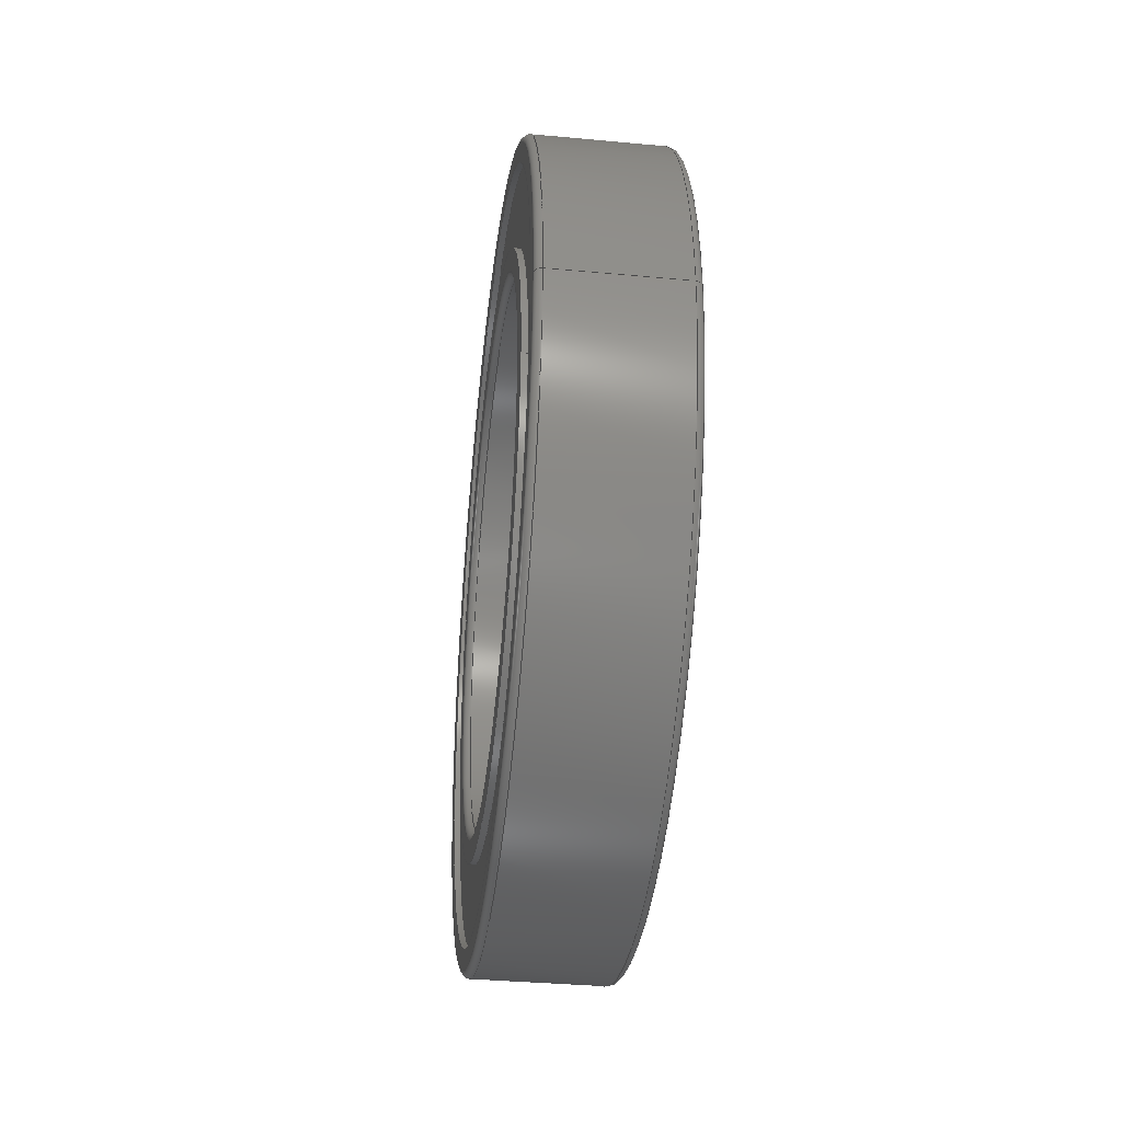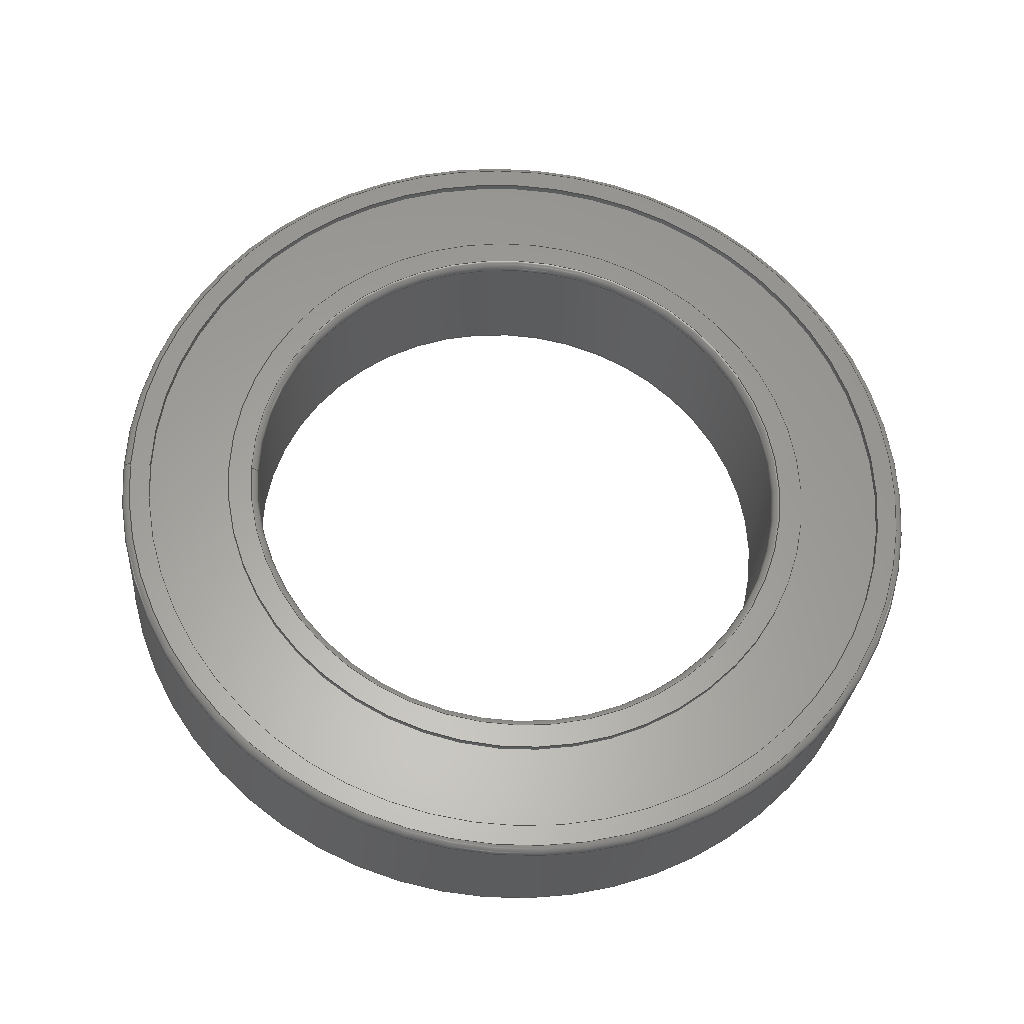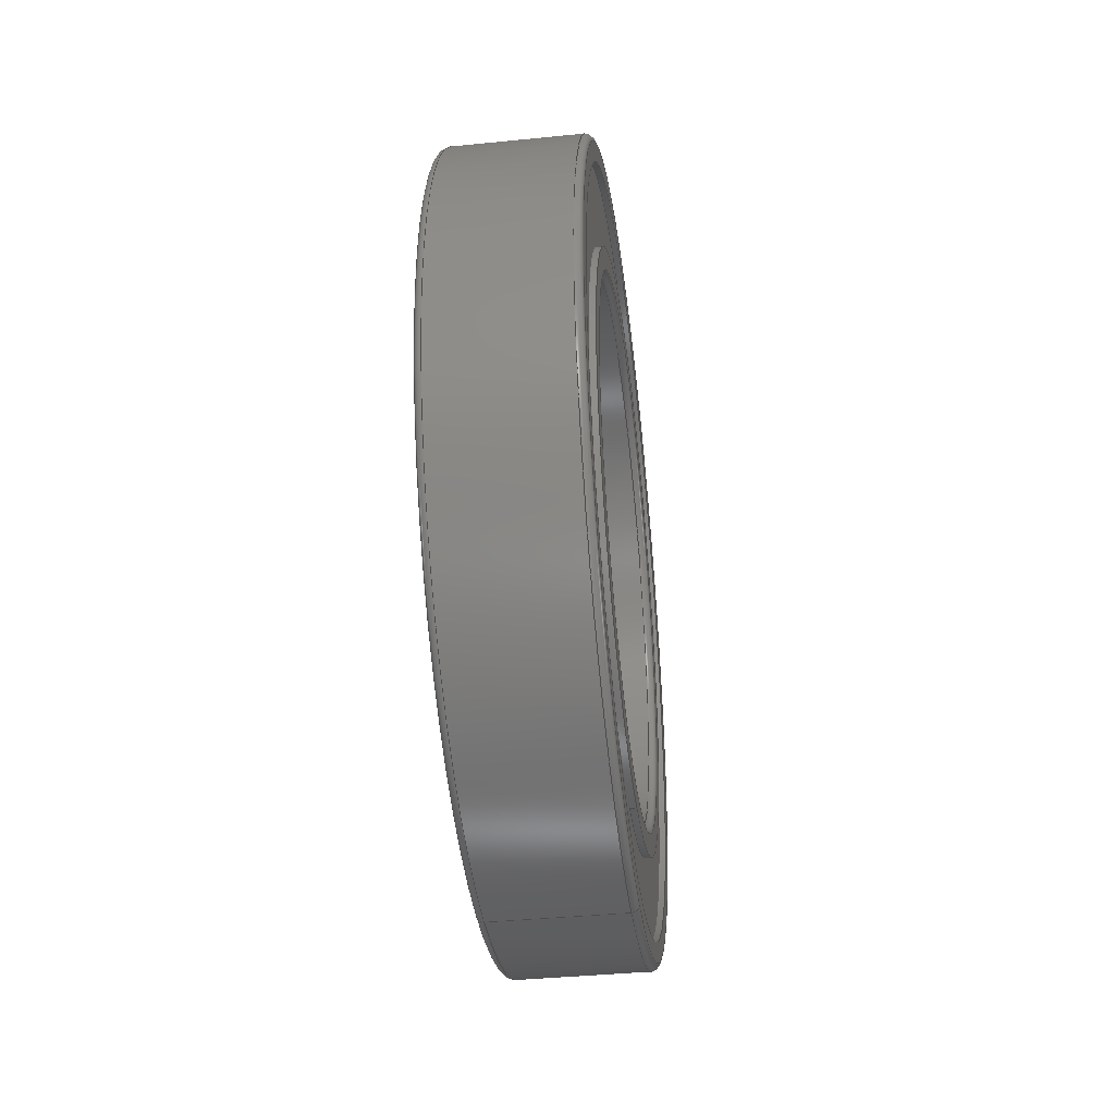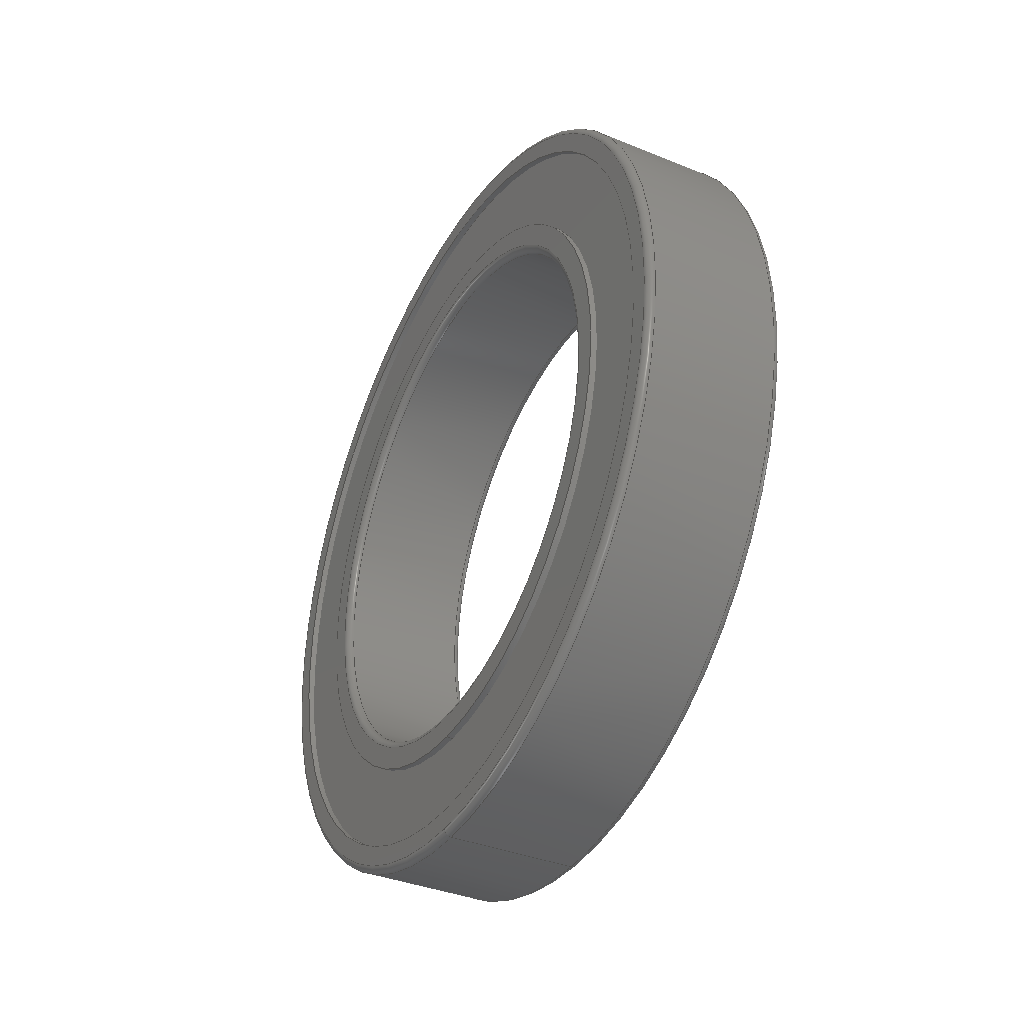
<metadata>
{"format":"step","ext":"stp","renderer":"f3d","projection":"perspective","resolution":1024,"background":"white","views":[{"elev":-36.4,"azim":173.1,"up":"+Y"},{"elev":-28.4,"azim":-94.7,"up":"+Y"},{"elev":-39.5,"azim":7.1,"up":"+Z"},{"elev":-36.9,"azim":152.3,"up":"+Z"}]}
</metadata>
<code>
ISO-10303-21;
DATA;
#1=PROPERTY_DEFINITION_REPRESENTATION(#5,#3);
#2=PROPERTY_DEFINITION_REPRESENTATION(#6,#4);
#3=REPRESENTATION('',(#7),#348);
#4=REPRESENTATION('',(#8),#348);
#5=PROPERTY_DEFINITION('pmi validation property','',#353);
#6=PROPERTY_DEFINITION('pmi validation property','',#353);
#7=VALUE_REPRESENTATION_ITEM('number of annotations',COUNT_MEASURE(0));
#8=VALUE_REPRESENTATION_ITEM('number of views',COUNT_MEASURE(0));
#9=SHAPE_REPRESENTATION_RELATIONSHIP('','',#198,#10);
#10=ADVANCED_BREP_SHAPE_REPRESENTATION('',(#196),#348);
#11=CYLINDRICAL_SURFACE('',#205,22.5);
#12=CYLINDRICAL_SURFACE('',#211,25);
#13=CYLINDRICAL_SURFACE('',#215,31.75);
#14=CYLINDRICAL_SURFACE('',#221,34);
#15=CYLINDRICAL_SURFACE('',#227,31.75);
#16=CYLINDRICAL_SURFACE('',#231,25);
#17=TOROIDAL_SURFACE('',#203,23.1,0.6);
#18=TOROIDAL_SURFACE('',#207,23.1,0.6);
#19=TOROIDAL_SURFACE('',#219,33.4,0.6);
#20=TOROIDAL_SURFACE('',#223,33.4,0.6);
#21=ORIENTED_EDGE('',*,*,#53,.T.);
#22=ORIENTED_EDGE('',*,*,#54,.F.);
#23=ORIENTED_EDGE('',*,*,#55,.T.);
#24=ORIENTED_EDGE('',*,*,#53,.F.);
#25=ORIENTED_EDGE('',*,*,#56,.T.);
#26=ORIENTED_EDGE('',*,*,#55,.F.);
#27=ORIENTED_EDGE('',*,*,#57,.T.);
#28=ORIENTED_EDGE('',*,*,#56,.F.);
#29=ORIENTED_EDGE('',*,*,#58,.T.);
#30=ORIENTED_EDGE('',*,*,#57,.F.);
#31=ORIENTED_EDGE('',*,*,#59,.T.);
#32=ORIENTED_EDGE('',*,*,#58,.F.);
#33=ORIENTED_EDGE('',*,*,#60,.T.);
#34=ORIENTED_EDGE('',*,*,#59,.F.);
#35=ORIENTED_EDGE('',*,*,#61,.T.);
#36=ORIENTED_EDGE('',*,*,#60,.F.);
#37=ORIENTED_EDGE('',*,*,#62,.T.);
#38=ORIENTED_EDGE('',*,*,#61,.F.);
#39=ORIENTED_EDGE('',*,*,#63,.T.);
#40=ORIENTED_EDGE('',*,*,#62,.F.);
#41=ORIENTED_EDGE('',*,*,#64,.T.);
#42=ORIENTED_EDGE('',*,*,#63,.F.);
#43=ORIENTED_EDGE('',*,*,#65,.T.);
#44=ORIENTED_EDGE('',*,*,#64,.F.);
#45=ORIENTED_EDGE('',*,*,#66,.T.);
#46=ORIENTED_EDGE('',*,*,#65,.F.);
#47=ORIENTED_EDGE('',*,*,#67,.T.);
#48=ORIENTED_EDGE('',*,*,#66,.F.);
#49=ORIENTED_EDGE('',*,*,#68,.T.);
#50=ORIENTED_EDGE('',*,*,#67,.F.);
#51=ORIENTED_EDGE('',*,*,#54,.T.);
#52=ORIENTED_EDGE('',*,*,#68,.F.);
#53=EDGE_CURVE('',#69,#69,#85,.T.);
#54=EDGE_CURVE('',#70,#70,#86,.T.);
#55=EDGE_CURVE('',#71,#71,#87,.T.);
#56=EDGE_CURVE('',#72,#72,#88,.T.);
#57=EDGE_CURVE('',#73,#73,#89,.T.);
#58=EDGE_CURVE('',#74,#74,#90,.T.);
#59=EDGE_CURVE('',#75,#75,#91,.T.);
#60=EDGE_CURVE('',#76,#76,#92,.T.);
#61=EDGE_CURVE('',#77,#77,#93,.T.);
#62=EDGE_CURVE('',#78,#78,#94,.T.);
#63=EDGE_CURVE('',#79,#79,#95,.T.);
#64=EDGE_CURVE('',#80,#80,#96,.T.);
#65=EDGE_CURVE('',#81,#81,#97,.T.);
#66=EDGE_CURVE('',#82,#82,#98,.T.);
#67=EDGE_CURVE('',#83,#83,#99,.T.);
#68=EDGE_CURVE('',#84,#84,#100,.T.);
#69=VERTEX_POINT('',#301);
#70=VERTEX_POINT('',#303);
#71=VERTEX_POINT('',#306);
#72=VERTEX_POINT('',#309);
#73=VERTEX_POINT('',#312);
#74=VERTEX_POINT('',#315);
#75=VERTEX_POINT('',#318);
#76=VERTEX_POINT('',#321);
#77=VERTEX_POINT('',#324);
#78=VERTEX_POINT('',#327);
#79=VERTEX_POINT('',#330);
#80=VERTEX_POINT('',#333);
#81=VERTEX_POINT('',#336);
#82=VERTEX_POINT('',#339);
#83=VERTEX_POINT('',#342);
#84=VERTEX_POINT('',#345);
#85=CIRCLE('',#201,23.1);
#86=CIRCLE('',#202,25);
#87=CIRCLE('',#204,22.5);
#88=CIRCLE('',#206,22.5);
#89=CIRCLE('',#208,23.1);
#90=CIRCLE('',#210,25);
#91=CIRCLE('',#212,25);
#92=CIRCLE('',#214,31.75);
#93=CIRCLE('',#216,31.75);
#94=CIRCLE('',#218,33.4);
#95=CIRCLE('',#220,34);
#96=CIRCLE('',#222,34);
#97=CIRCLE('',#224,33.4);
#98=CIRCLE('',#226,31.75);
#99=CIRCLE('',#228,31.75);
#100=CIRCLE('',#230,25);
#101=EDGE_LOOP('',(#21));
#102=EDGE_LOOP('',(#22));
#103=EDGE_LOOP('',(#23));
#104=EDGE_LOOP('',(#24));
#105=EDGE_LOOP('',(#25));
#106=EDGE_LOOP('',(#26));
#107=EDGE_LOOP('',(#27));
#108=EDGE_LOOP('',(#28));
#109=EDGE_LOOP('',(#29));
#110=EDGE_LOOP('',(#30));
#111=EDGE_LOOP('',(#31));
#112=EDGE_LOOP('',(#32));
#113=EDGE_LOOP('',(#33));
#114=EDGE_LOOP('',(#34));
#115=EDGE_LOOP('',(#35));
#116=EDGE_LOOP('',(#36));
#117=EDGE_LOOP('',(#37));
#118=EDGE_LOOP('',(#38));
#119=EDGE_LOOP('',(#39));
#120=EDGE_LOOP('',(#40));
#121=EDGE_LOOP('',(#41));
#122=EDGE_LOOP('',(#42));
#123=EDGE_LOOP('',(#43));
#124=EDGE_LOOP('',(#44));
#125=EDGE_LOOP('',(#45));
#126=EDGE_LOOP('',(#46));
#127=EDGE_LOOP('',(#47));
#128=EDGE_LOOP('',(#48));
#129=EDGE_LOOP('',(#49));
#130=EDGE_LOOP('',(#50));
#131=EDGE_LOOP('',(#51));
#132=EDGE_LOOP('',(#52));
#133=FACE_BOUND('',#101,.T.);
#134=FACE_BOUND('',#102,.T.);
#135=FACE_BOUND('',#103,.T.);
#136=FACE_BOUND('',#104,.T.);
#137=FACE_BOUND('',#105,.T.);
#138=FACE_BOUND('',#106,.T.);
#139=FACE_BOUND('',#107,.T.);
#140=FACE_BOUND('',#108,.T.);
#141=FACE_BOUND('',#109,.T.);
#142=FACE_BOUND('',#110,.T.);
#143=FACE_BOUND('',#111,.T.);
#144=FACE_BOUND('',#112,.T.);
#145=FACE_BOUND('',#113,.T.);
#146=FACE_BOUND('',#114,.T.);
#147=FACE_BOUND('',#115,.T.);
#148=FACE_BOUND('',#116,.T.);
#149=FACE_BOUND('',#117,.T.);
#150=FACE_BOUND('',#118,.T.);
#151=FACE_BOUND('',#119,.T.);
#152=FACE_BOUND('',#120,.T.);
#153=FACE_BOUND('',#121,.T.);
#154=FACE_BOUND('',#122,.T.);
#155=FACE_BOUND('',#123,.T.);
#156=FACE_BOUND('',#124,.T.);
#157=FACE_BOUND('',#125,.T.);
#158=FACE_BOUND('',#126,.T.);
#159=FACE_BOUND('',#127,.T.);
#160=FACE_BOUND('',#128,.T.);
#161=FACE_BOUND('',#129,.T.);
#162=FACE_BOUND('',#130,.T.);
#163=FACE_BOUND('',#131,.T.);
#164=FACE_BOUND('',#132,.T.);
#165=PLANE('',#200);
#166=PLANE('',#209);
#167=PLANE('',#213);
#168=PLANE('',#217);
#169=PLANE('',#225);
#170=PLANE('',#229);
#171=ADVANCED_FACE('',(#133,#134),#165,.T.);
#172=ADVANCED_FACE('',(#135,#136),#17,.T.);
#173=ADVANCED_FACE('',(#137,#138),#11,.F.);
#174=ADVANCED_FACE('',(#139,#140),#18,.T.);
#175=ADVANCED_FACE('',(#141,#142),#166,.T.);
#176=ADVANCED_FACE('',(#143,#144),#12,.T.);
#177=ADVANCED_FACE('',(#145,#146),#167,.T.);
#178=ADVANCED_FACE('',(#147,#148),#13,.F.);
#179=ADVANCED_FACE('',(#149,#150),#168,.T.);
#180=ADVANCED_FACE('',(#151,#152),#19,.T.);
#181=ADVANCED_FACE('',(#153,#154),#14,.T.);
#182=ADVANCED_FACE('',(#155,#156),#20,.T.);
#183=ADVANCED_FACE('',(#157,#158),#169,.T.);
#184=ADVANCED_FACE('',(#159,#160),#15,.F.);
#185=ADVANCED_FACE('',(#161,#162),#170,.T.);
#186=ADVANCED_FACE('',(#163,#164),#16,.T.);
#187=CLOSED_SHELL('',(#171,#172,#173,#174,#175,#176,#177,#178,#179,#180,
#181,#182,#183,#184,#185,#186));
#188=STYLED_ITEM('',(#189),#196);
#189=PRESENTATION_STYLE_ASSIGNMENT((#190));
#190=SURFACE_STYLE_USAGE(.BOTH.,#191);
#191=SURFACE_SIDE_STYLE('',(#192));
#192=SURFACE_STYLE_FILL_AREA(#193);
#193=FILL_AREA_STYLE('',(#194));
#194=FILL_AREA_STYLE_COLOUR('',#195);
#195=COLOUR_RGB('',0.69,0.69,0.69);
#196=MANIFOLD_SOLID_BREP('C-SE6909ZZ',#187);
#197=SHAPE_DEFINITION_REPRESENTATION(#353,#198);
#198=SHAPE_REPRESENTATION('C-SE6909ZZ',(#199),#348);
#199=AXIS2_PLACEMENT_3D('',#298,#232,#233);
#200=AXIS2_PLACEMENT_3D('',#299,#234,#235);
#201=AXIS2_PLACEMENT_3D('',#300,#236,#237);
#202=AXIS2_PLACEMENT_3D('',#302,#238,#239);
#203=AXIS2_PLACEMENT_3D('',#304,#240,#241);
#204=AXIS2_PLACEMENT_3D('',#305,#242,#243);
#205=AXIS2_PLACEMENT_3D('',#307,#244,#245);
#206=AXIS2_PLACEMENT_3D('',#308,#246,#247);
#207=AXIS2_PLACEMENT_3D('',#310,#248,#249);
#208=AXIS2_PLACEMENT_3D('',#311,#250,#251);
#209=AXIS2_PLACEMENT_3D('',#313,#252,#253);
#210=AXIS2_PLACEMENT_3D('',#314,#254,#255);
#211=AXIS2_PLACEMENT_3D('',#316,#256,#257);
#212=AXIS2_PLACEMENT_3D('',#317,#258,#259);
#213=AXIS2_PLACEMENT_3D('',#319,#260,#261);
#214=AXIS2_PLACEMENT_3D('',#320,#262,#263);
#215=AXIS2_PLACEMENT_3D('',#322,#264,#265);
#216=AXIS2_PLACEMENT_3D('',#323,#266,#267);
#217=AXIS2_PLACEMENT_3D('',#325,#268,#269);
#218=AXIS2_PLACEMENT_3D('',#326,#270,#271);
#219=AXIS2_PLACEMENT_3D('',#328,#272,#273);
#220=AXIS2_PLACEMENT_3D('',#329,#274,#275);
#221=AXIS2_PLACEMENT_3D('',#331,#276,#277);
#222=AXIS2_PLACEMENT_3D('',#332,#278,#279);
#223=AXIS2_PLACEMENT_3D('',#334,#280,#281);
#224=AXIS2_PLACEMENT_3D('',#335,#282,#283);
#225=AXIS2_PLACEMENT_3D('',#337,#284,#285);
#226=AXIS2_PLACEMENT_3D('',#338,#286,#287);
#227=AXIS2_PLACEMENT_3D('',#340,#288,#289);
#228=AXIS2_PLACEMENT_3D('',#341,#290,#291);
#229=AXIS2_PLACEMENT_3D('',#343,#292,#293);
#230=AXIS2_PLACEMENT_3D('',#344,#294,#295);
#231=AXIS2_PLACEMENT_3D('',#346,#296,#297);
#232=DIRECTION('',(0,0,1));
#233=DIRECTION('',(1,0,0));
#234=DIRECTION('',(-1,0,0));
#235=DIRECTION('',(0,0,1));
#236=DIRECTION('',(1,0,0));
#237=DIRECTION('',(0,0,-1));
#238=DIRECTION('',(1,0,0));
#239=DIRECTION('',(0,0,-1));
#240=DIRECTION('',(1,0,0));
#241=DIRECTION('',(0,0,-1));
#242=DIRECTION('',(1,0,0));
#243=DIRECTION('',(0,0,-1));
#244=DIRECTION('',(1,0,0));
#245=DIRECTION('',(0,0,-1));
#246=DIRECTION('',(1,0,0));
#247=DIRECTION('',(0,0,-1));
#248=DIRECTION('',(1,0,0));
#249=DIRECTION('',(0,0,-1));
#250=DIRECTION('',(1,0,0));
#251=DIRECTION('',(0,0,-1));
#252=DIRECTION('',(1,0,0));
#253=DIRECTION('',(0,0,-1));
#254=DIRECTION('',(1,0,0));
#255=DIRECTION('',(0,0,-1));
#256=DIRECTION('',(1,0,0));
#257=DIRECTION('',(0,0,-1));
#258=DIRECTION('',(1,0,0));
#259=DIRECTION('',(0,0,-1));
#260=DIRECTION('',(1,0,0));
#261=DIRECTION('',(0,0,-1));
#262=DIRECTION('',(1,0,0));
#263=DIRECTION('',(0,0,-1));
#264=DIRECTION('',(1,0,0));
#265=DIRECTION('',(0,0,-1));
#266=DIRECTION('',(1,0,0));
#267=DIRECTION('',(0,0,-1));
#268=DIRECTION('',(1,0,0));
#269=DIRECTION('',(0,0,-1));
#270=DIRECTION('',(1,0,0));
#271=DIRECTION('',(0,0,-1));
#272=DIRECTION('',(1,0,0));
#273=DIRECTION('',(0,0,-1));
#274=DIRECTION('',(1,0,0));
#275=DIRECTION('',(0,0,-1));
#276=DIRECTION('',(1,0,0));
#277=DIRECTION('',(0,0,-1));
#278=DIRECTION('',(1,0,0));
#279=DIRECTION('',(0,0,-1));
#280=DIRECTION('',(1,0,0));
#281=DIRECTION('',(0,0,-1));
#282=DIRECTION('',(1,0,0));
#283=DIRECTION('',(0,0,-1));
#284=DIRECTION('',(-1,0,0));
#285=DIRECTION('',(0,0,1));
#286=DIRECTION('',(1,0,0));
#287=DIRECTION('',(0,0,-1));
#288=DIRECTION('',(1,0,0));
#289=DIRECTION('',(0,0,-1));
#290=DIRECTION('',(1,0,0));
#291=DIRECTION('',(0,0,-1));
#292=DIRECTION('',(-1,0,0));
#293=DIRECTION('',(0,0,1));
#294=DIRECTION('',(1,0,0));
#295=DIRECTION('',(0,0,-1));
#296=DIRECTION('',(1,0,0));
#297=DIRECTION('',(0,0,-1));
#298=CARTESIAN_POINT('',(0,0,0));
#299=CARTESIAN_POINT('',(0,25,0));
#300=CARTESIAN_POINT('',(0,0,0));
#301=CARTESIAN_POINT('',(0,0,-23.1));
#302=CARTESIAN_POINT('',(0,0,0));
#303=CARTESIAN_POINT('',(0,0,-25));
#304=CARTESIAN_POINT('',(0.6,0,0));
#305=CARTESIAN_POINT('',(0.6,0,0));
#306=CARTESIAN_POINT('',(0.6,0,-22.5));
#307=CARTESIAN_POINT('',(12,0,0));
#308=CARTESIAN_POINT('',(11.4,0,0));
#309=CARTESIAN_POINT('',(11.4,0,-22.5));
#310=CARTESIAN_POINT('',(11.4,0,0));
#311=CARTESIAN_POINT('',(12,0,0));
#312=CARTESIAN_POINT('',(12,0,-23.1));
#313=CARTESIAN_POINT('',(12,23.1,0));
#314=CARTESIAN_POINT('',(12,0,0));
#315=CARTESIAN_POINT('',(12,0,-25));
#316=CARTESIAN_POINT('',(12,0,0));
#317=CARTESIAN_POINT('',(11.45,0,0));
#318=CARTESIAN_POINT('',(11.45,0,-25));
#319=CARTESIAN_POINT('',(11.45,25,0));
#320=CARTESIAN_POINT('',(11.45,0,0));
#321=CARTESIAN_POINT('',(11.45,0,-31.75));
#322=CARTESIAN_POINT('',(12,0,0));
#323=CARTESIAN_POINT('',(12,0,0));
#324=CARTESIAN_POINT('',(12,0,-31.75));
#325=CARTESIAN_POINT('',(12,31.75,0));
#326=CARTESIAN_POINT('',(12,0,0));
#327=CARTESIAN_POINT('',(12,0,-33.4));
#328=CARTESIAN_POINT('',(11.4,0,0));
#329=CARTESIAN_POINT('',(11.4,0,0));
#330=CARTESIAN_POINT('',(11.4,0,-34));
#331=CARTESIAN_POINT('',(12,0,0));
#332=CARTESIAN_POINT('',(0.6,0,0));
#333=CARTESIAN_POINT('',(0.6,0,-34));
#334=CARTESIAN_POINT('',(0.6,0,0));
#335=CARTESIAN_POINT('',(5.204e-15,0,0));
#336=CARTESIAN_POINT('',(5.204e-15,0,-33.4));
#337=CARTESIAN_POINT('',(2.385e-15,33.4,0));
#338=CARTESIAN_POINT('',(0,0,0));
#339=CARTESIAN_POINT('',(0,0,-31.75));
#340=CARTESIAN_POINT('',(12,0,0));
#341=CARTESIAN_POINT('',(0.552,0,0));
#342=CARTESIAN_POINT('',(0.552,0,-31.75));
#343=CARTESIAN_POINT('',(0.552,31.75,0));
#344=CARTESIAN_POINT('',(0.552,0,0));
#345=CARTESIAN_POINT('',(0.552,0,-25));
#346=CARTESIAN_POINT('',(12,0,0));
#347=MECHANICAL_DESIGN_GEOMETRIC_PRESENTATION_REPRESENTATION('',(#188),
#348);
#348=(
GEOMETRIC_REPRESENTATION_CONTEXT(3)
GLOBAL_UNCERTAINTY_ASSIGNED_CONTEXT((#349))
GLOBAL_UNIT_ASSIGNED_CONTEXT((#352,#351,#350))
REPRESENTATION_CONTEXT('C-SE6909ZZ','TOP_LEVEL_ASSEMBLY_PART')
);
#349=UNCERTAINTY_MEASURE_WITH_UNIT(LENGTH_MEASURE(0.005),#352,
'DISTANCE_ACCURACY_VALUE','Maximum Tolerance applied to model');
#350=(
NAMED_UNIT(*)
SI_UNIT($,.STERADIAN.)
SOLID_ANGLE_UNIT()
);
#351=(
NAMED_UNIT(*)
PLANE_ANGLE_UNIT()
SI_UNIT($,.RADIAN.)
);
#352=(
LENGTH_UNIT()
NAMED_UNIT(*)
SI_UNIT(.MILLI.,.METRE.)
);
#353=PRODUCT_DEFINITION_SHAPE('','',#354);
#354=PRODUCT_DEFINITION('','',#356,#355);
#355=PRODUCT_DEFINITION_CONTEXT('',#362,'design');
#356=PRODUCT_DEFINITION_FORMATION_WITH_SPECIFIED_SOURCE('','',#358,
 .NOT_KNOWN.);
#357=PRODUCT_RELATED_PRODUCT_CATEGORY('','',(#358));
#358=PRODUCT('C-SE6909ZZ','C-SE6909ZZ','C-SE6909ZZ',(#360));
#359=PRODUCT_CATEGORY('','');
#360=PRODUCT_CONTEXT('',#362,'mechanical');
#361=APPLICATION_PROTOCOL_DEFINITION('international standard',
'automotive_design',2010,#362);
#362=APPLICATION_CONTEXT(
'core data for automotive mechanical design processes');
ENDSEC;
END-ISO-10303-21;

</code>
